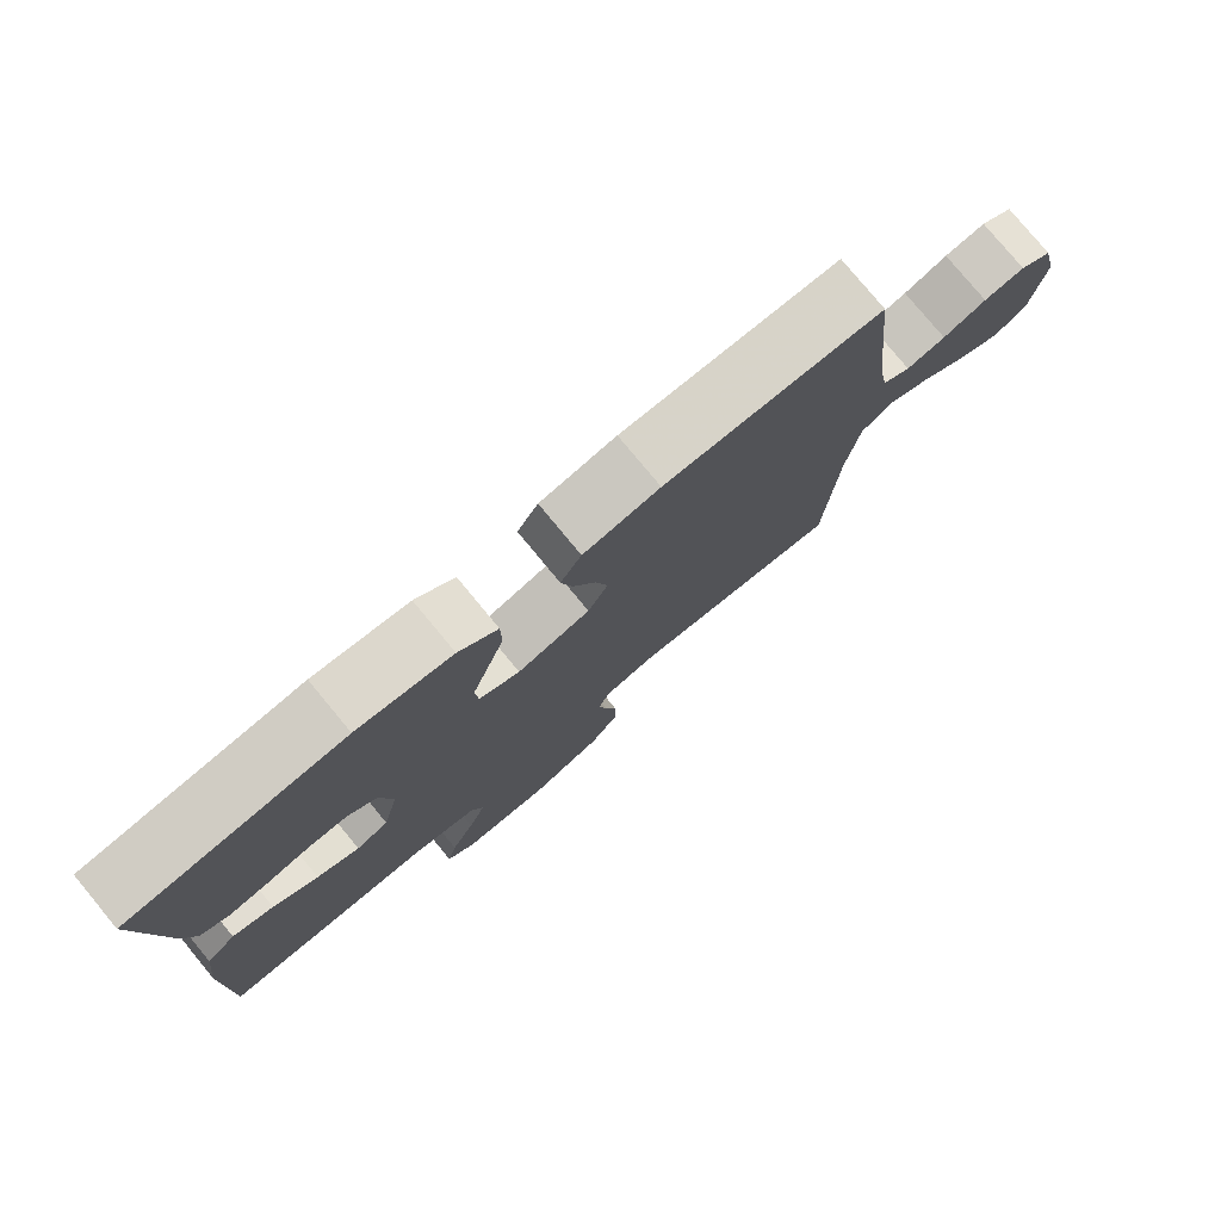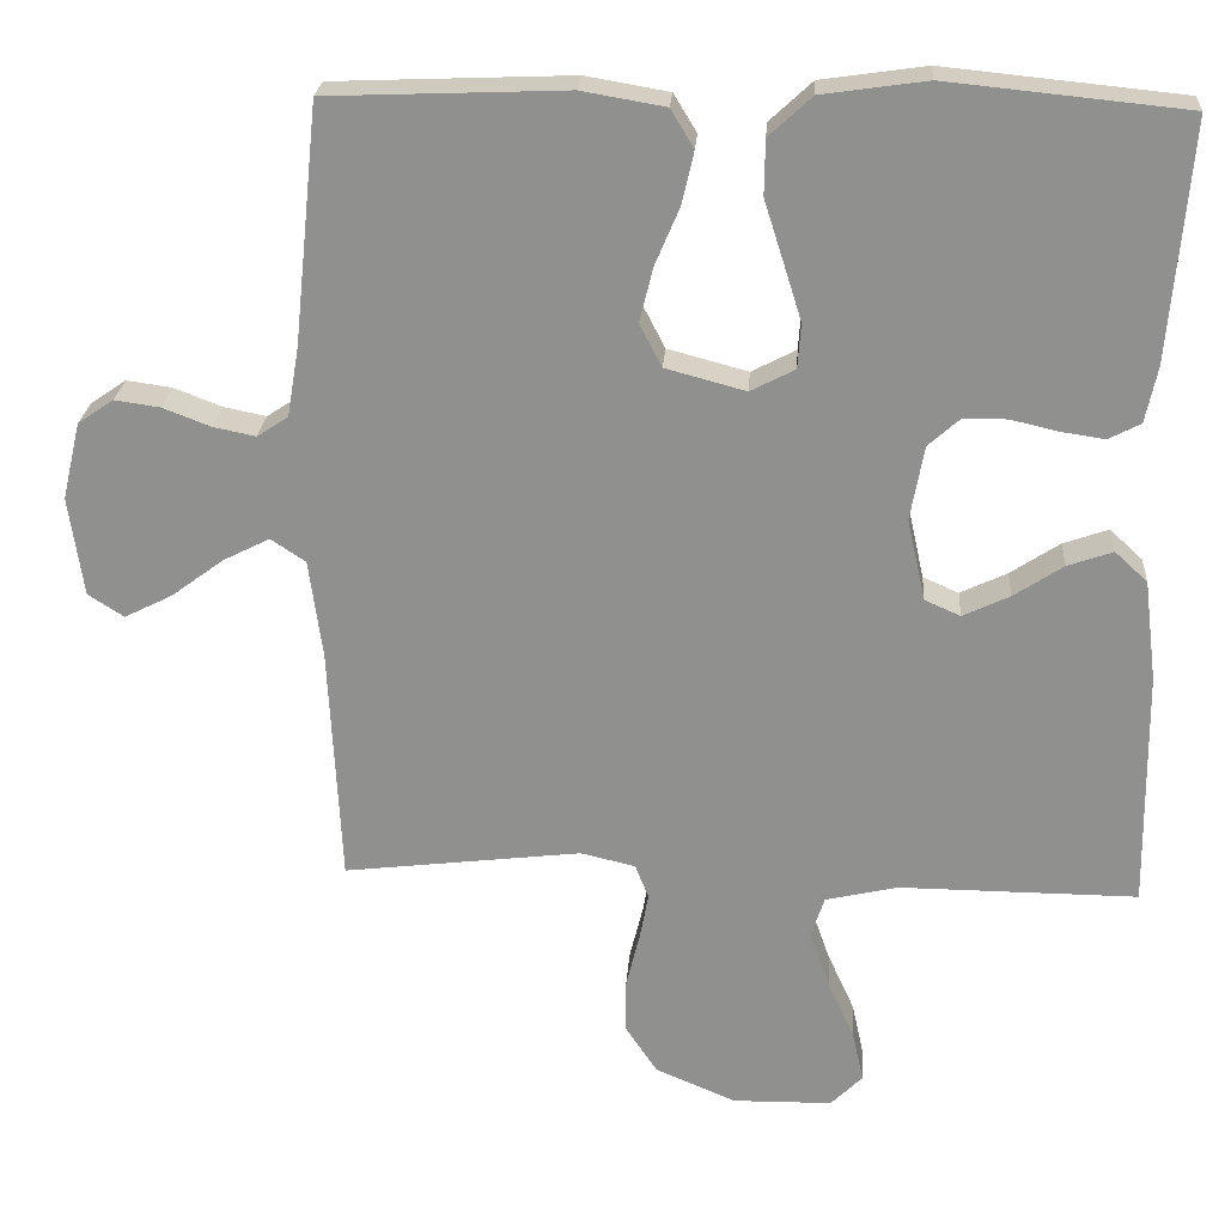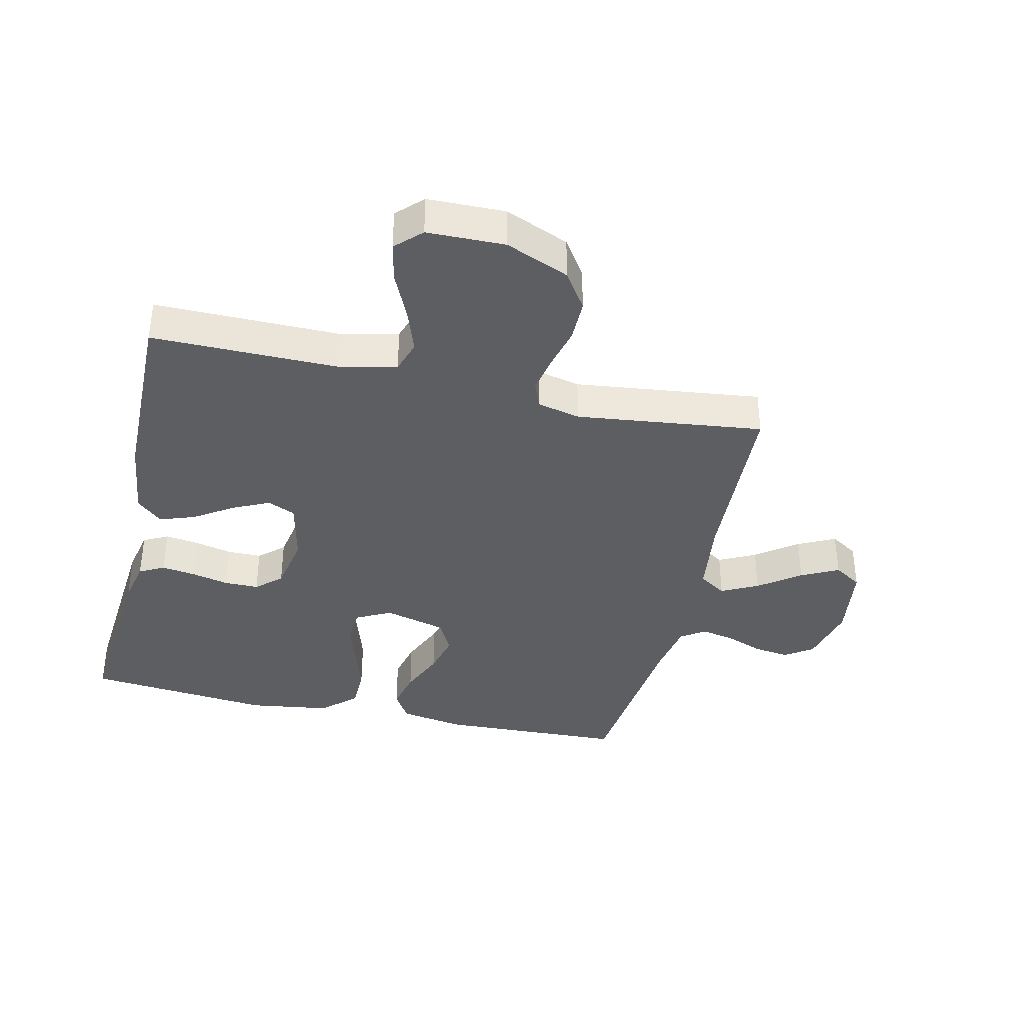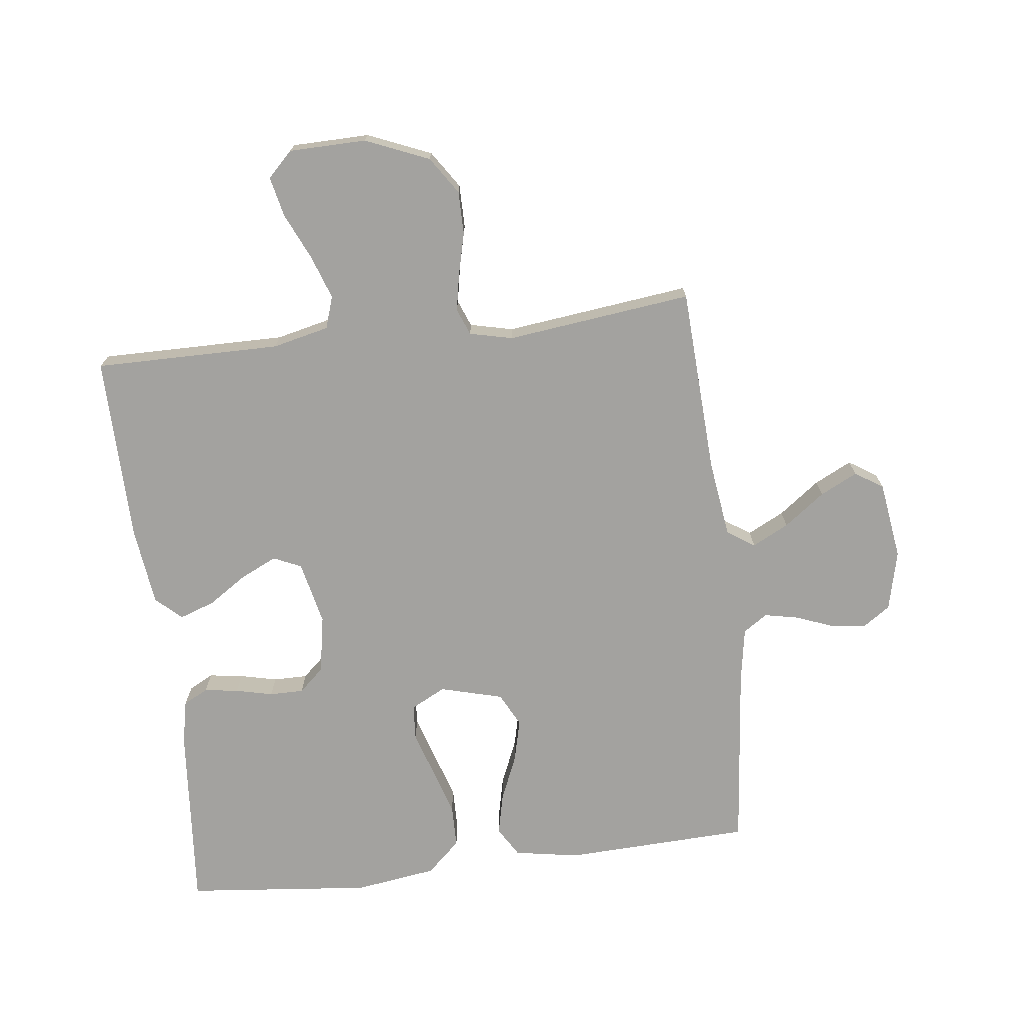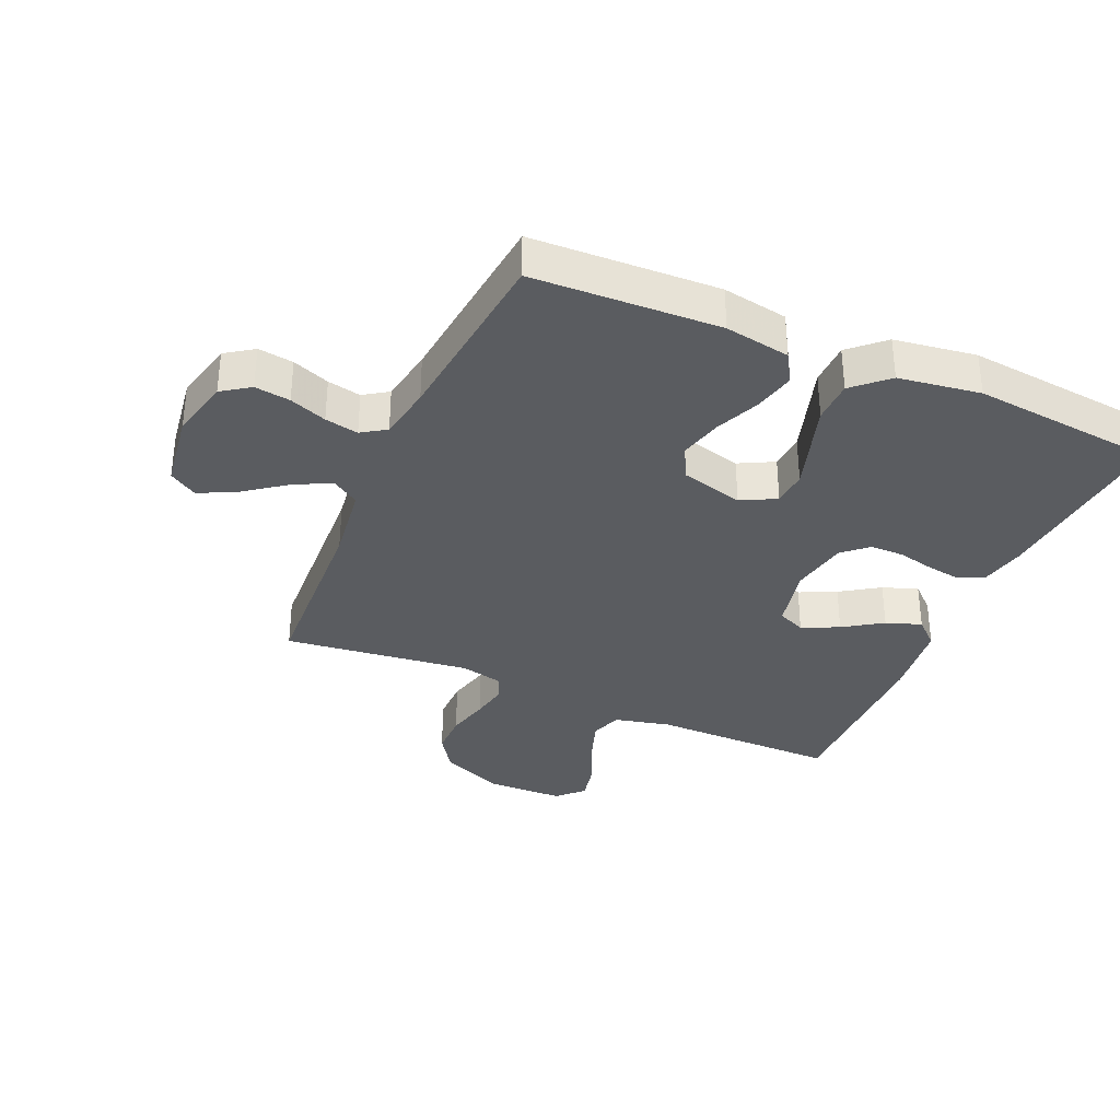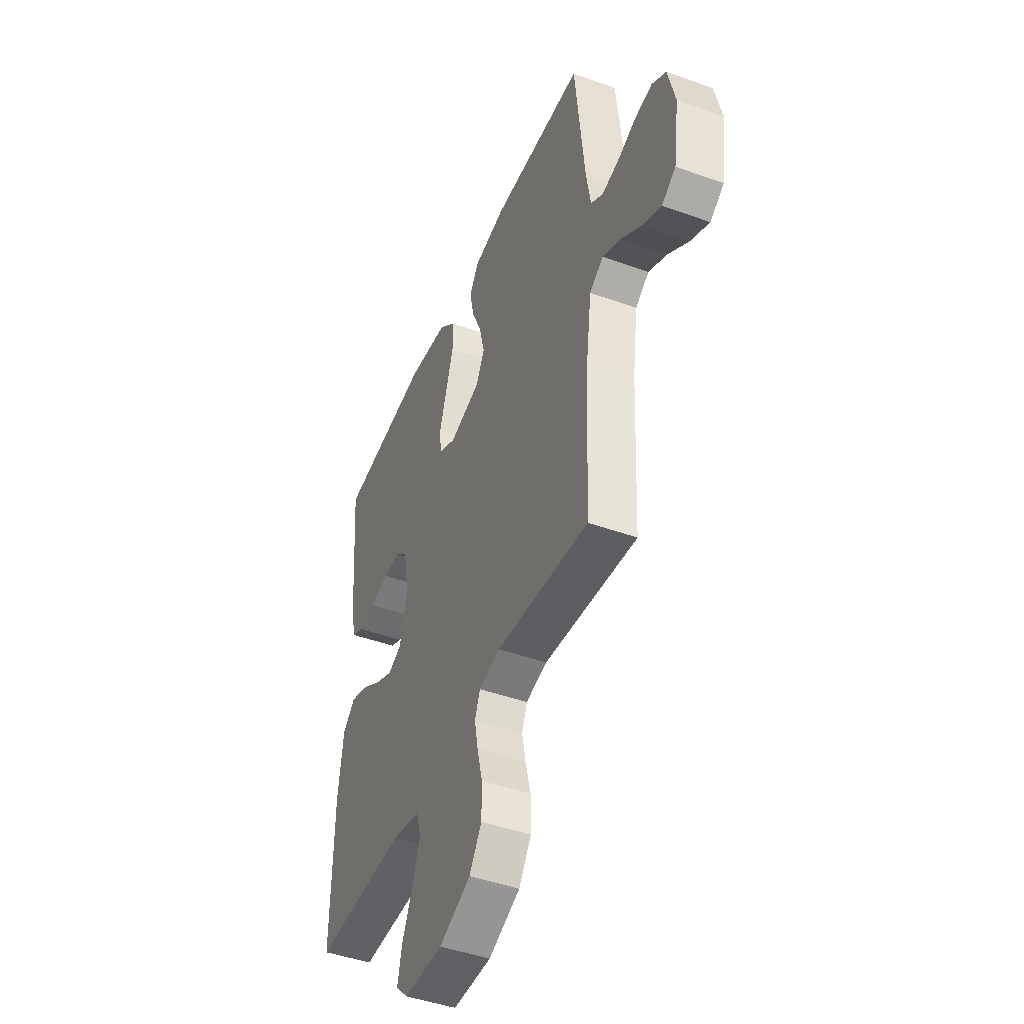
<metadata>
{"format":"obj","ext":"obj","renderer":"f3d","projection":"perspective","resolution":1024,"background":"white","views":[{"elev":78.8,"azim":140.4,"up":"+Z"},{"elev":23.9,"azim":3.9,"up":"+Z"},{"elev":-37.5,"azim":167.1,"up":"+Y"},{"elev":-72.5,"azim":-173.1,"up":"+Y"},{"elev":-34.1,"azim":-23.6,"up":"+Y"},{"elev":-45.7,"azim":-112.4,"up":"+Z"}]}
</metadata>
<code>
v -0.5 0.07 0.5
v -0.2 0.07 0.512
v -0.095 0.07 0.494
v -0.066 0.07 0.446
v -0.081 0.07 0.38
v -0.112 0.07 0.307
v -0.129 0.07 0.238
v -0.101 0.07 0.184
v 0 0.07 0.157
v 0.056 0.07 0.186
v 0.06 0.07 0.243
v 0.037 0.07 0.316
v 0.013 0.07 0.392
v 0.014 0.07 0.461
v 0.068 0.07 0.511
v 0.2 0.07 0.53
v 0.5 0.07 0.5
v 0.475 0.07 0.2
v 0.46 0.07 0.129
v 0.42 0.07 0.108
v 0.365 0.07 0.116
v 0.305 0.07 0.13
v 0.25 0.07 0.13
v 0.21 0.07 0.094
v 0.193 0.07 0
v 0.216 0.07 -0.103
v 0.261 0.07 -0.123
v 0.32 0.07 -0.095
v 0.382 0.07 -0.054
v 0.439 0.07 -0.034
v 0.48 0.07 -0.072
v 0.496 0.07 -0.2
v 0.5 0.07 -0.5
v 0.2 0.07 -0.498
v 0.109 0.07 -0.519
v 0.092 0.07 -0.571
v 0.117 0.07 -0.642
v 0.151 0.07 -0.717
v 0.165 0.07 -0.781
v 0.125 0.07 -0.821
v 0 0.07 -0.823
v -0.102 0.07 -0.78
v -0.142 0.07 -0.72
v -0.142 0.07 -0.651
v -0.125 0.07 -0.582
v -0.114 0.07 -0.523
v -0.131 0.07 -0.48
v -0.2 0.07 -0.464
v -0.5 0.07 -0.5
v -0.515 0.07 -0.2
v -0.532 0.07 -0.075
v -0.576 0.07 -0.046
v -0.635 0.07 -0.076
v -0.701 0.07 -0.125
v -0.761 0.07 -0.155
v -0.806 0.07 -0.126
v -0.824 0.07 0
v -0.801 0.07 0.097
v -0.756 0.07 0.128
v -0.699 0.07 0.12
v -0.639 0.07 0.097
v -0.585 0.07 0.086
v -0.546 0.07 0.112
v -0.531 0.07 0.2
v -0.5 0 0.5
v -0.2 0 0.512
v -0.095 0 0.494
v -0.066 0 0.446
v -0.081 0 0.38
v -0.112 0 0.307
v -0.129 0 0.238
v -0.101 0 0.184
v 0 0 0.157
v 0.056 0 0.186
v 0.06 0 0.243
v 0.037 0 0.316
v 0.013 0 0.392
v 0.014 0 0.461
v 0.068 0 0.511
v 0.2 0 0.53
v 0.5 0 0.5
v 0.475 0 0.2
v 0.46 0 0.129
v 0.42 0 0.108
v 0.365 0 0.116
v 0.305 0 0.13
v 0.25 0 0.13
v 0.21 0 0.094
v 0.193 0 0
v 0.216 0 -0.103
v 0.261 0 -0.123
v 0.32 0 -0.095
v 0.382 0 -0.054
v 0.439 0 -0.034
v 0.48 0 -0.072
v 0.496 0 -0.2
v 0.5 0 -0.5
v 0.2 0 -0.498
v 0.109 0 -0.519
v 0.092 0 -0.571
v 0.117 0 -0.642
v 0.151 0 -0.717
v 0.165 0 -0.781
v 0.125 0 -0.821
v 0 0 -0.823
v -0.102 0 -0.78
v -0.142 0 -0.72
v -0.142 0 -0.651
v -0.125 0 -0.582
v -0.114 0 -0.523
v -0.131 0 -0.48
v -0.2 0 -0.464
v -0.5 0 -0.5
v -0.515 0 -0.2
v -0.532 0 -0.075
v -0.576 0 -0.046
v -0.635 0 -0.076
v -0.701 0 -0.125
v -0.761 0 -0.155
v -0.806 0 -0.126
v -0.824 0 0
v -0.801 0 0.097
v -0.756 0 0.128
v -0.699 0 0.12
v -0.639 0 0.097
v -0.585 0 0.086
v -0.546 0 0.112
v -0.531 0 0.2
f 59 60 61
f 58 59 61
f 57 58 61
f 56 57 61
f 55 56 61
f 54 55 61
f 53 54 61
f 52 53 61 62
f 51 52 62 63
f 48 49 50
f 51 63 64
f 50 51 64
f 48 50 64
f 47 48 64
f 43 44 45
f 42 43 45
f 41 42 45
f 40 41 45
f 39 40 45
f 38 39 45
f 37 38 45
f 36 37 45 46
f 35 36 46 47
f 32 33 34
f 31 32 34
f 30 31 34
f 29 30 34
f 28 29 34
f 34 35 47
f 28 34 47
f 27 28 47
f 20 21 22
f 19 20 22
f 18 19 22
f 17 18 22
f 16 17 22
f 15 16 22
f 14 15 22
f 13 14 22
f 12 13 22
f 11 12 22 23
f 10 11 23 24
f 4 5 6
f 3 4 6
f 2 3 6
f 1 2 6
f 64 1 6
f 64 6 7
f 26 27 47 64
f 25 26 64
f 9 10 24 25
f 8 9 25 64
f 7 8 64
f 125 124 123
f 125 123 122
f 125 122 121
f 125 121 120
f 125 120 119
f 125 119 118
f 125 118 117
f 126 125 117 116
f 127 126 116 115
f 114 113 112
f 128 127 115
f 128 115 114
f 128 114 112
f 128 112 111
f 109 108 107
f 109 107 106
f 109 106 105
f 109 105 104
f 109 104 103
f 109 103 102
f 109 102 101
f 110 109 101 100
f 111 110 100 99
f 98 97 96
f 98 96 95
f 98 95 94
f 98 94 93
f 98 93 92
f 111 99 98
f 111 98 92
f 111 92 91
f 86 85 84
f 86 84 83
f 86 83 82
f 86 82 81
f 86 81 80
f 86 80 79
f 86 79 78
f 86 78 77
f 86 77 76
f 87 86 76 75
f 88 87 75 74
f 70 69 68
f 70 68 67
f 70 67 66
f 70 66 65
f 70 65 128
f 71 70 128
f 128 111 91 90
f 128 90 89
f 89 88 74 73
f 128 89 73 72
f 128 72 71
f 1 65 66 2
f 2 66 67 3
f 3 67 68 4
f 4 68 69 5
f 5 69 70 6
f 6 70 71 7
f 7 71 72 8
f 8 72 73 9
f 9 73 74 10
f 10 74 75 11
f 11 75 76 12
f 12 76 77 13
f 13 77 78 14
f 14 78 79 15
f 15 79 80 16
f 16 80 81 17
f 17 81 82 18
f 18 82 83 19
f 19 83 84 20
f 20 84 85 21
f 21 85 86 22
f 22 86 87 23
f 23 87 88 24
f 24 88 89 25
f 25 89 90 26
f 26 90 91 27
f 27 91 92 28
f 28 92 93 29
f 29 93 94 30
f 30 94 95 31
f 31 95 96 32
f 32 96 97 33
f 33 97 98 34
f 34 98 99 35
f 35 99 100 36
f 36 100 101 37
f 37 101 102 38
f 38 102 103 39
f 39 103 104 40
f 40 104 105 41
f 41 105 106 42
f 42 106 107 43
f 43 107 108 44
f 44 108 109 45
f 45 109 110 46
f 46 110 111 47
f 47 111 112 48
f 48 112 113 49
f 49 113 114 50
f 50 114 115 51
f 51 115 116 52
f 52 116 117 53
f 53 117 118 54
f 54 118 119 55
f 55 119 120 56
f 56 120 121 57
f 57 121 122 58
f 58 122 123 59
f 59 123 124 60
f 60 124 125 61
f 61 125 126 62
f 62 126 127 63
f 63 127 128 64
f 64 128 65 1

</code>
